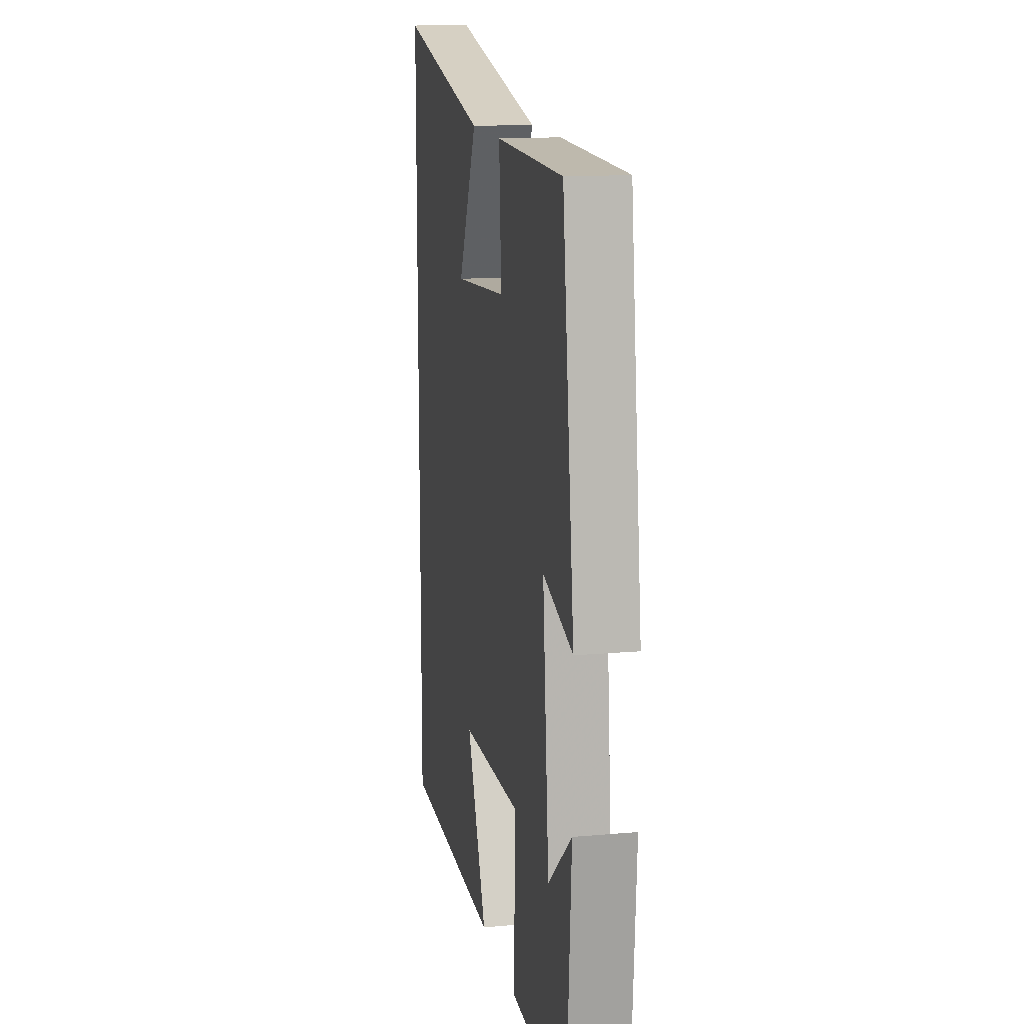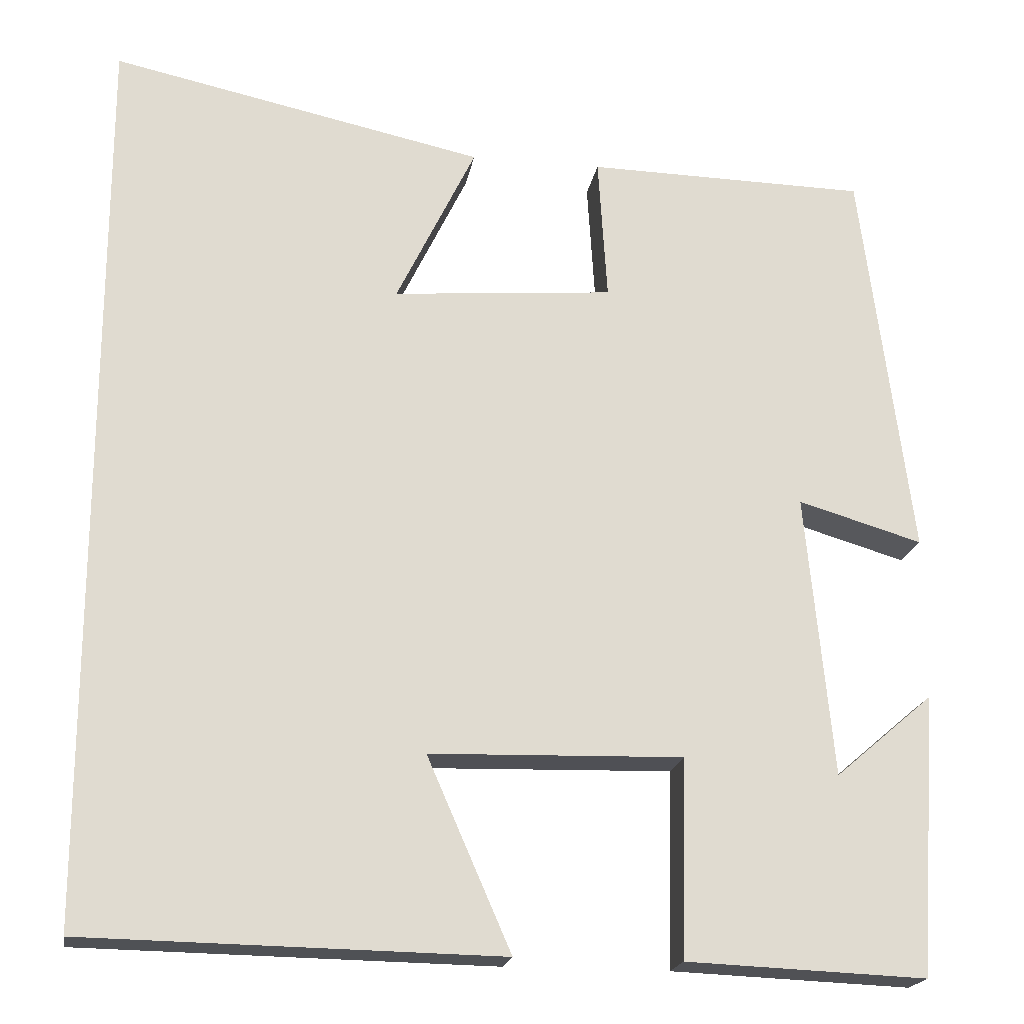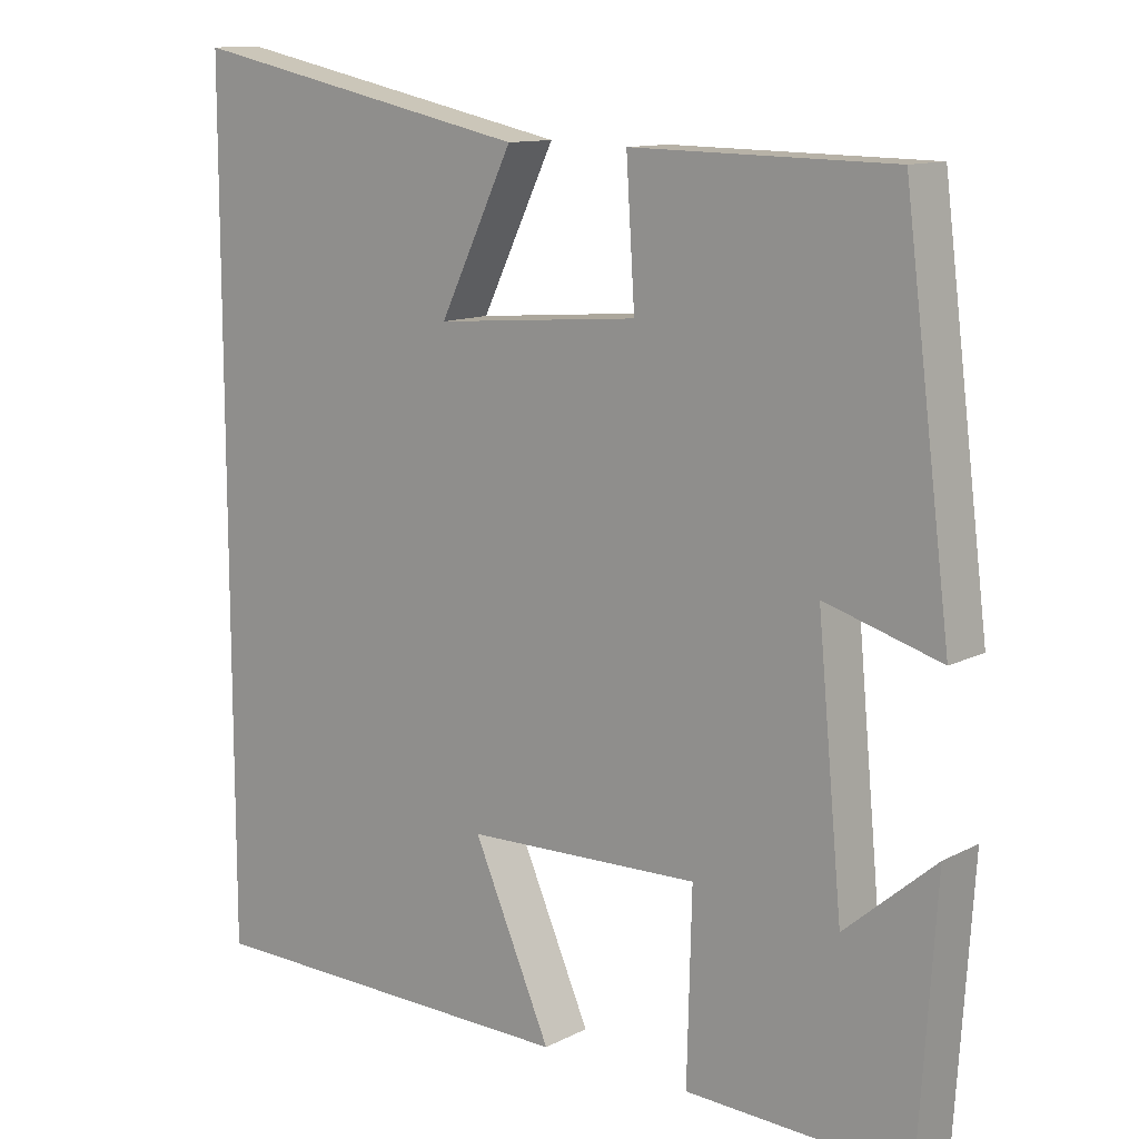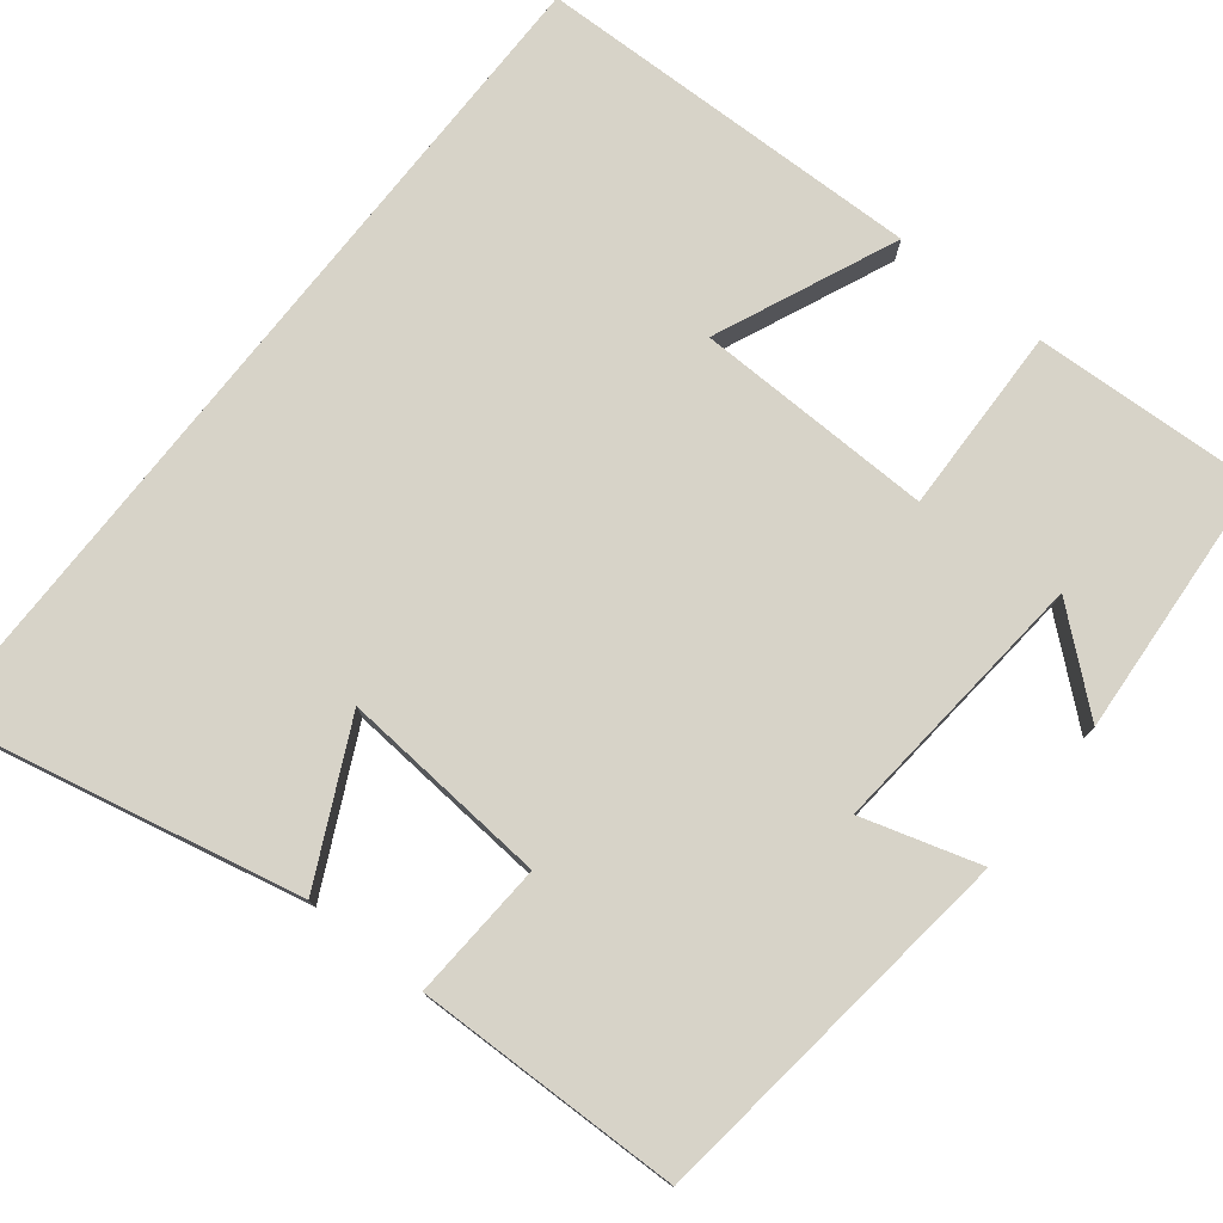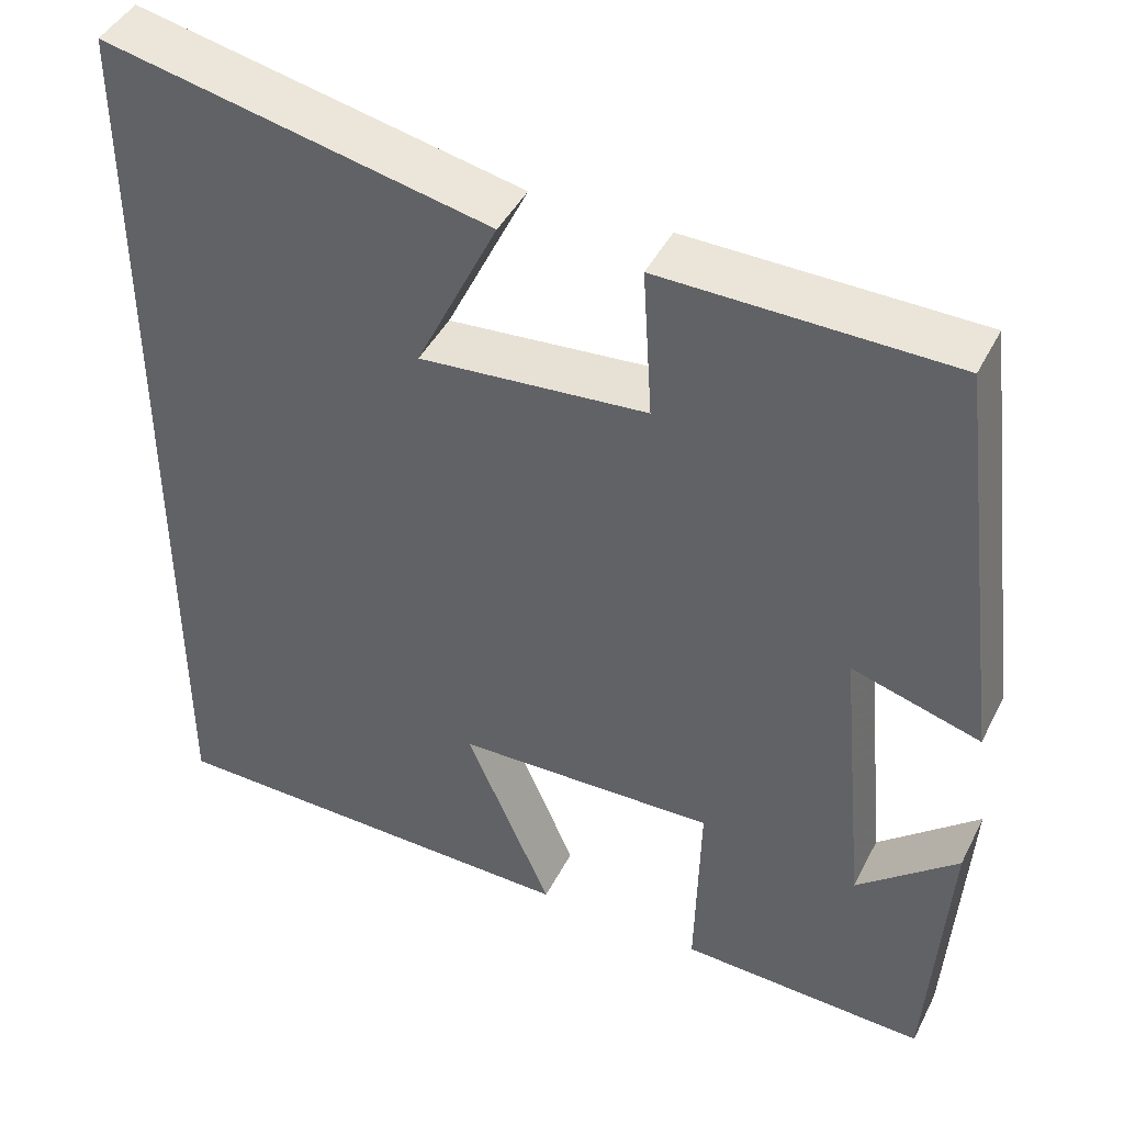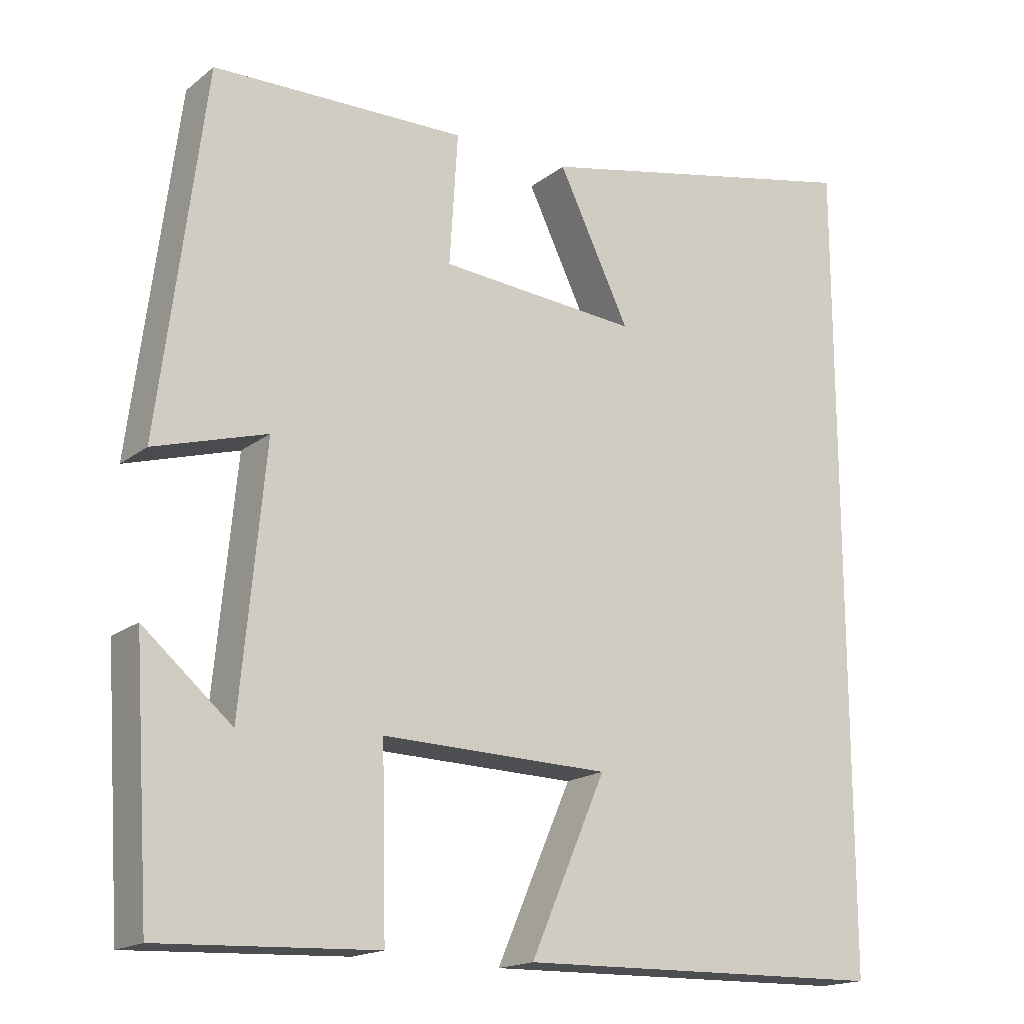
<metadata>
{"format":"obj","ext":"obj","renderer":"f3d","projection":"perspective","resolution":1024,"background":"white","views":[{"elev":14.3,"azim":78.9,"up":"+Z"},{"elev":-19.8,"azim":-9.4,"up":"+Z"},{"elev":11.8,"azim":39.5,"up":"+Z"},{"elev":77.0,"azim":38.2,"up":"+Y"},{"elev":43.8,"azim":25.5,"up":"+Z"},{"elev":-17.3,"azim":145.9,"up":"+Z"}]}
</metadata>
<code>
v -0.5 0.07 0.595
v -0.054 0.07 0.5
v -0.149 0.07 0.304
v 0.115 0.07 0.326
v 0.104 0.07 0.5
v 0.44 0.07 0.494
v 0.5 0.07 0.019
v 0.351 0.07 0.063
v 0.383 0.07 -0.277
v 0.5 0.07 -0.177
v 0.478 0.07 -0.512
v 0.191 0.07 -0.5
v 0.197 0.07 -0.263
v -0.105 0.07 -0.271
v -0.005 0.07 -0.5
v -0.5 0.07 -0.491
v -0.5 0 0.595
v -0.054 0 0.5
v -0.149 0 0.304
v 0.115 0 0.326
v 0.104 0 0.5
v 0.44 0 0.494
v 0.5 0 0.019
v 0.351 0 0.063
v 0.383 0 -0.277
v 0.5 0 -0.177
v 0.478 0 -0.512
v 0.191 0 -0.5
v 0.197 0 -0.263
v -0.105 0 -0.271
v -0.005 0 -0.5
v -0.5 0 -0.491
f 14 15 16 1
f 13 14 1
f 11 12 13
f 9 10 11
f 9 11 13 1
f 5 6 7 8
f 4 5 8 9
f 3 4 9
f 1 2 3
f 1 3 9
f 17 32 31 30
f 17 30 29
f 29 28 27
f 27 26 25
f 17 29 27 25
f 24 23 22 21
f 25 24 21 20
f 25 20 19
f 19 18 17
f 25 19 17
f 1 17 18 2
f 2 18 19 3
f 3 19 20 4
f 4 20 21 5
f 5 21 22 6
f 6 22 23 7
f 7 23 24 8
f 8 24 25 9
f 9 25 26 10
f 10 26 27 11
f 11 27 28 12
f 12 28 29 13
f 13 29 30 14
f 14 30 31 15
f 15 31 32 16
f 16 32 17 1

</code>
